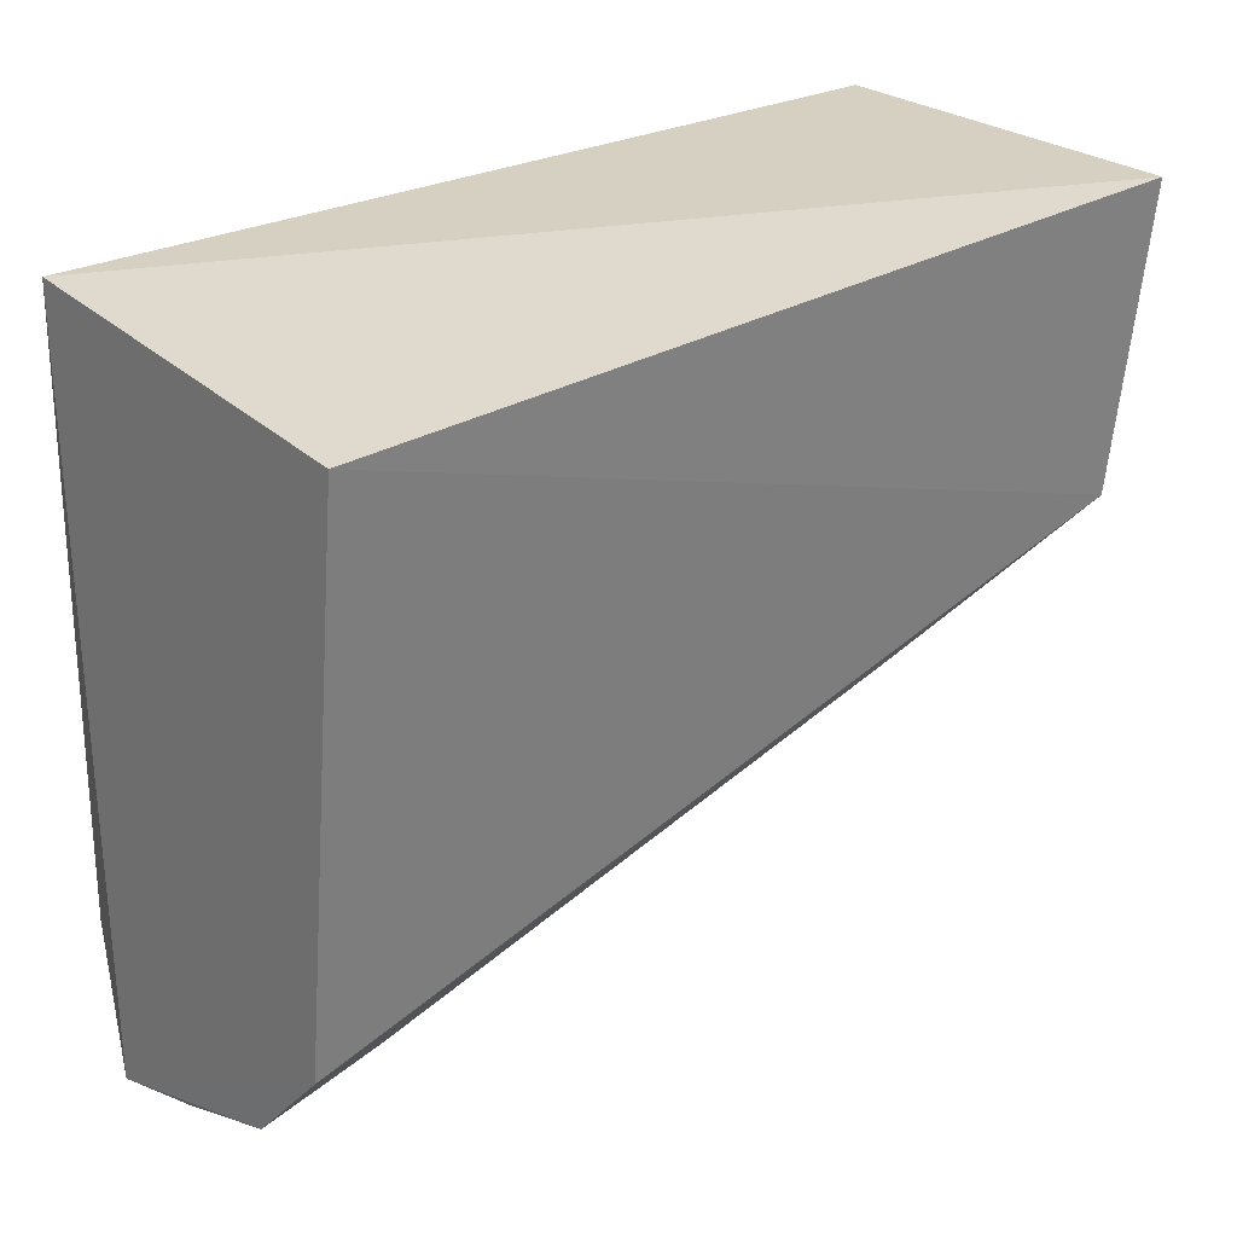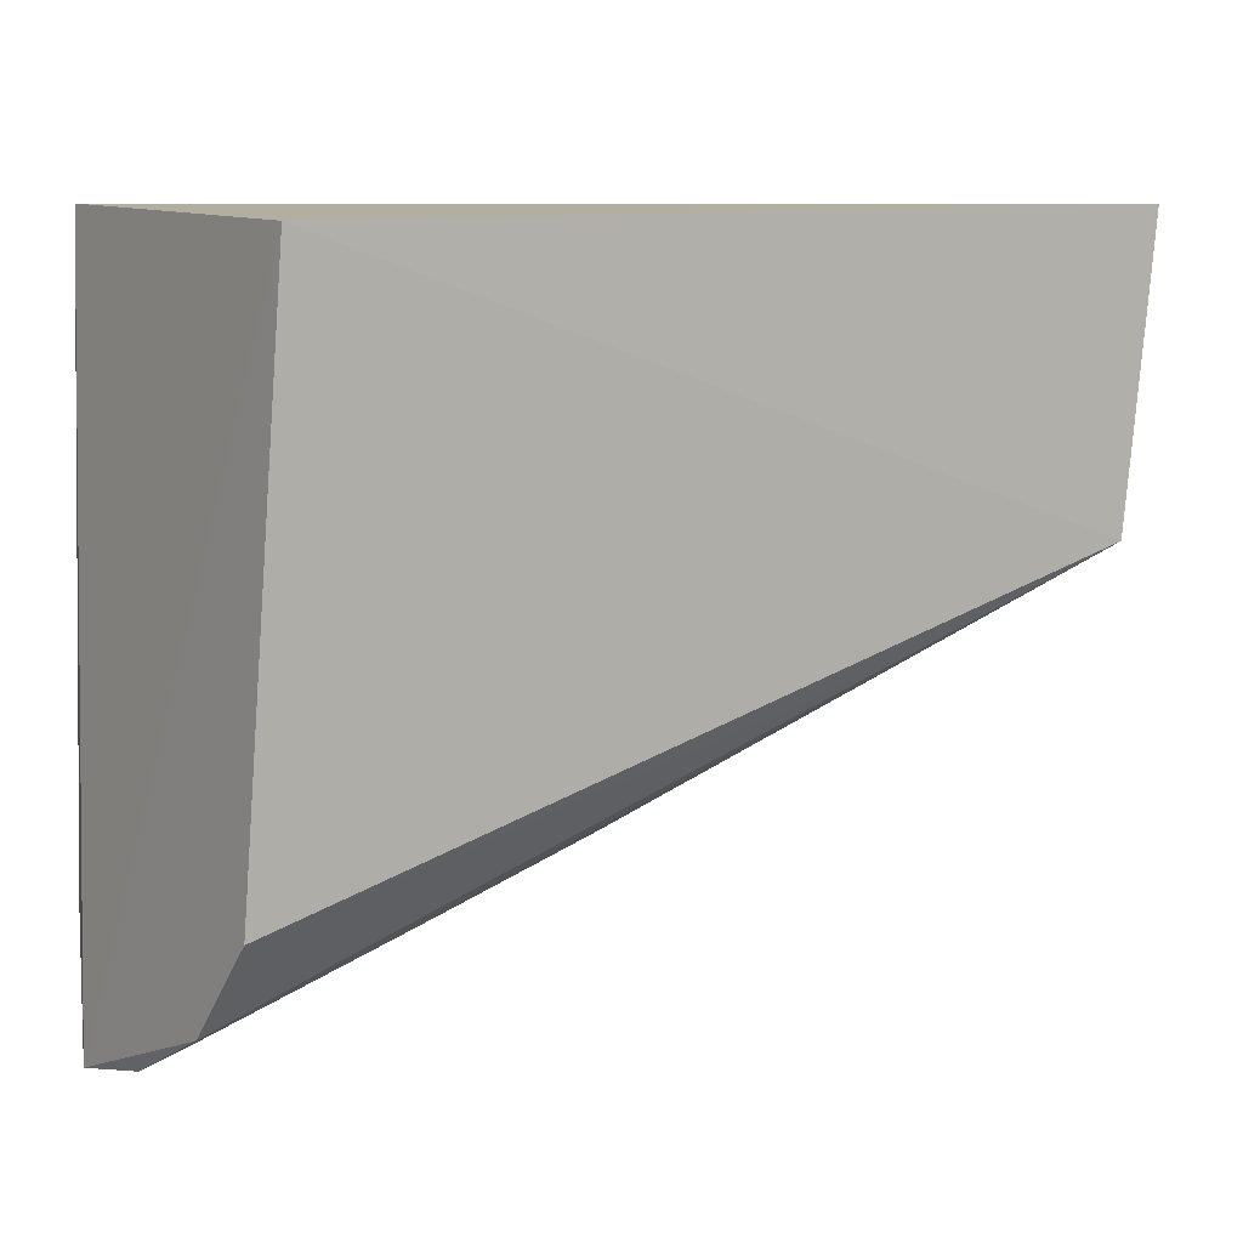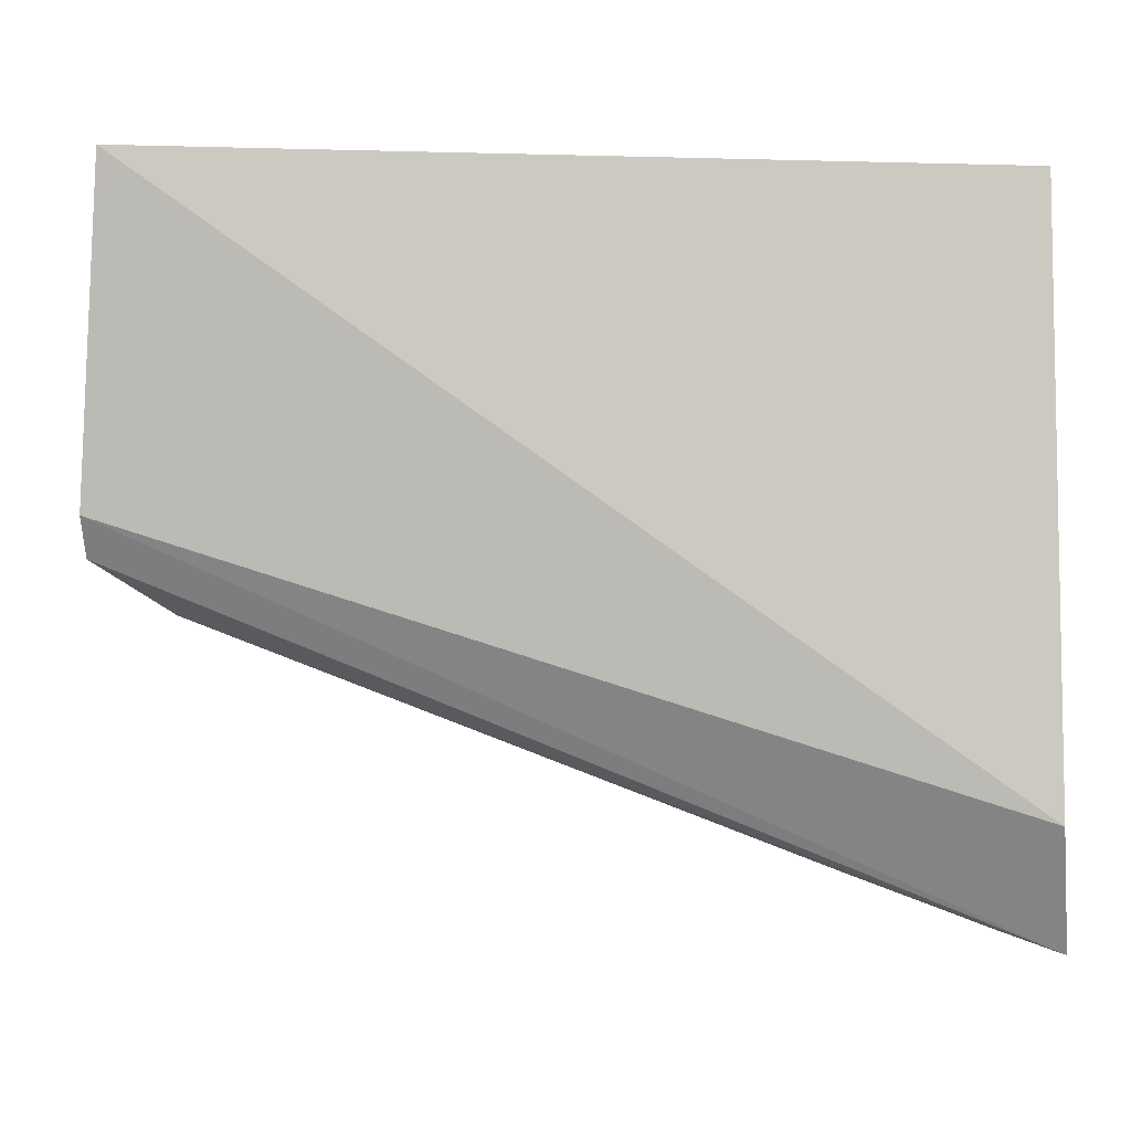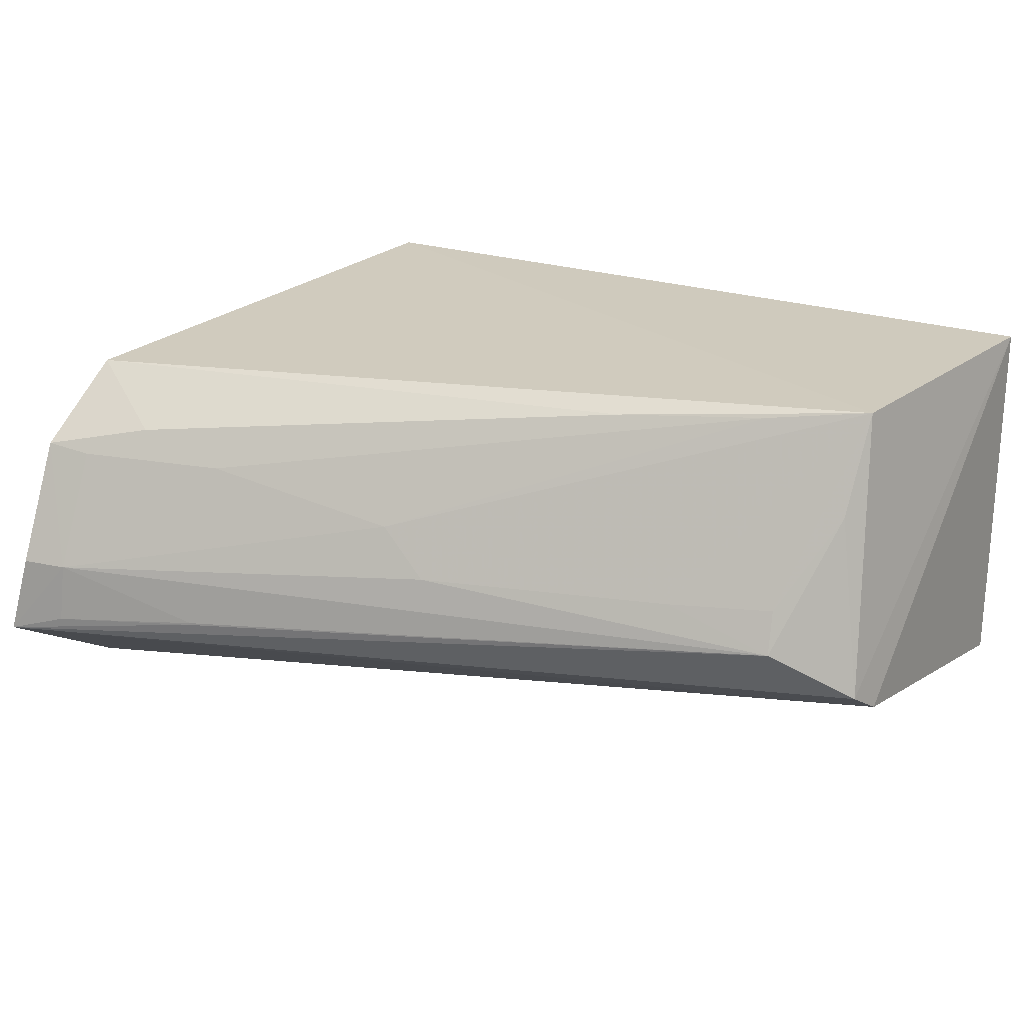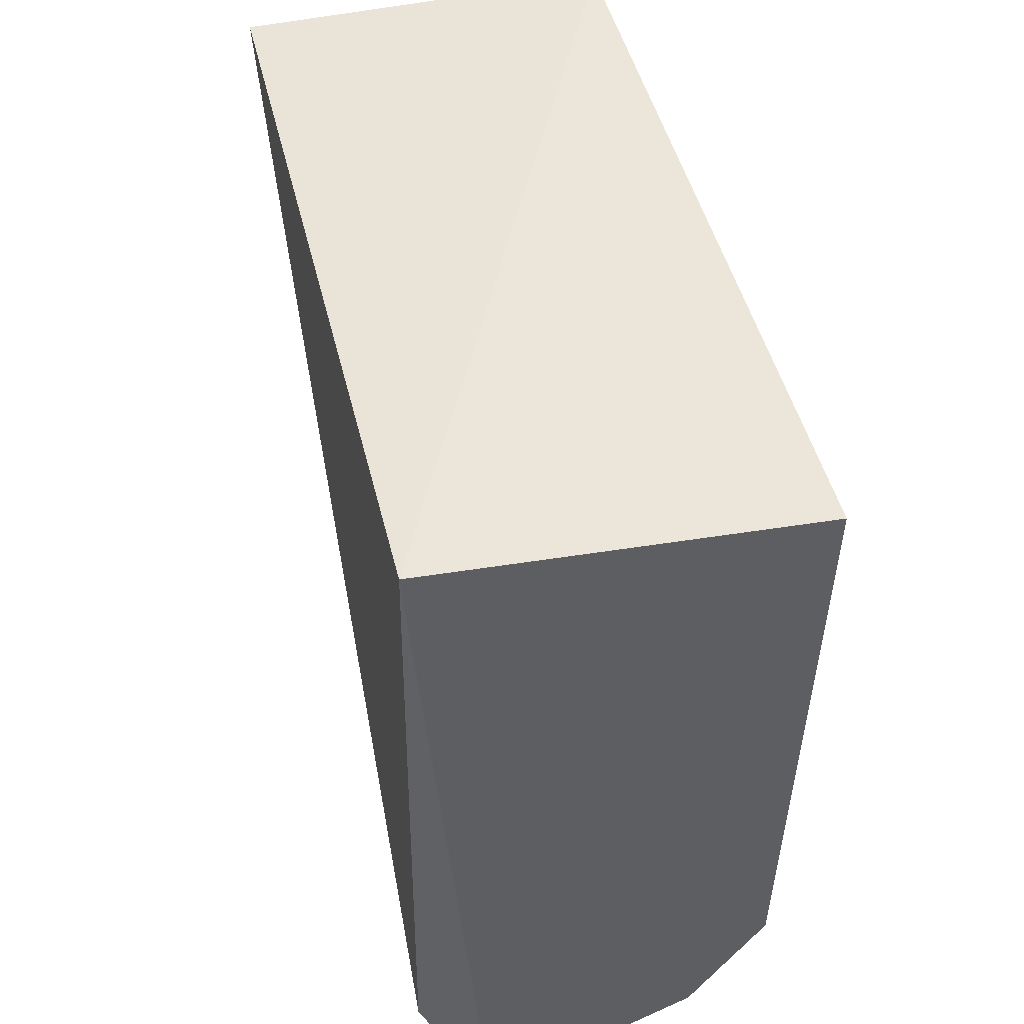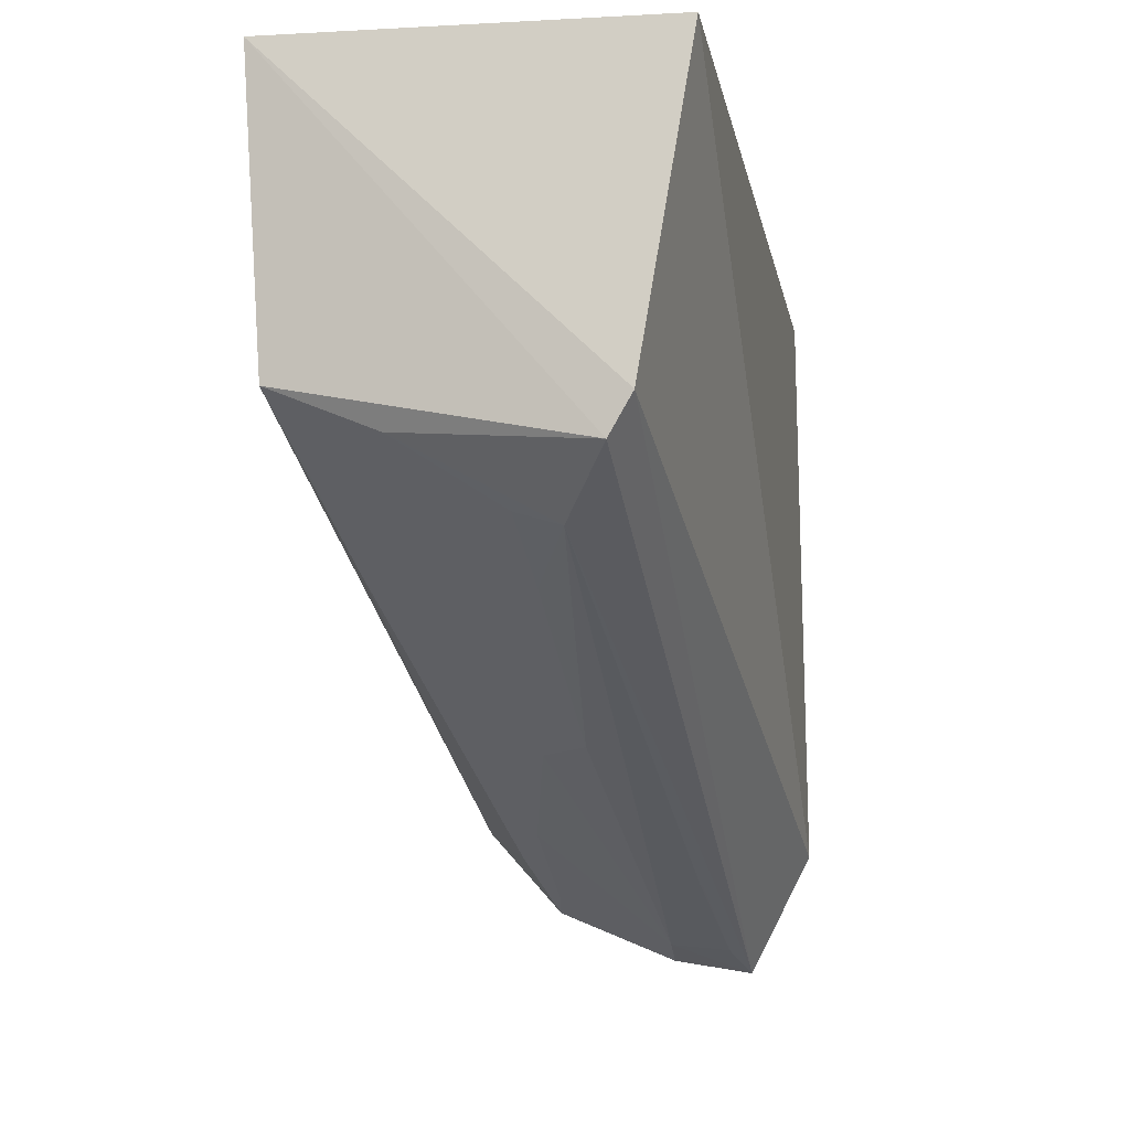
<metadata>
{"format":"obj","ext":"obj","renderer":"f3d","projection":"perspective","resolution":1024,"background":"white","views":[{"elev":27.7,"azim":141.4,"up":"+Z"},{"elev":5.7,"azim":148.1,"up":"+Z"},{"elev":-2.4,"azim":-7.7,"up":"+Z"},{"elev":21.4,"azim":-144.2,"up":"+Y"},{"elev":43.7,"azim":76.4,"up":"+Z"},{"elev":-12.6,"azim":-80.3,"up":"+Z"}]}
</metadata>
<code>
v 0.04207 0.03632 0.08892
v 0.04259 0.01799 0.09033
v 0.04407 0.02101 0.05608
v 0.04331 0.02492 0.05671
v 0.001343 0.02096 0.07506
v 0.0431 0.03466 0.06349
v 0.002046 0.0366 0.0906
v 0.04293 0.01783 0.06191
v 0.005338 0.02428 0.07095
v 0.04344 0.03096 0.05927
v 0.002041 0.0185 0.09021
v 0.00317 0.03591 0.07648
v 0.03415 0.02251 0.05979
v 0.001582 0.02205 0.07327
v 0.03851 0.03204 0.06165
v 0.02479 0.02859 0.06493
v 0.04114 0.02485 0.0574
v 0.03428 0.0224 0.05974
v 0.003314 0.03101 0.07442
v 0.01489 0.03484 0.07166
v 0.03415 0.03056 0.06236
v 0.04128 0.02187 0.05709
v 0.0224 0.02622 0.0649
v 0.007936 0.03528 0.07439
v 0.04126 0.03063 0.05986
v 0.005545 0.02639 0.07165
v 0.01045 0.02623 0.06964
f 1 2 3
f 6 1 3
f 7 2 1
f 8 5 3
f 8 3 2
f 10 6 3
f 10 3 4
f 11 7 5
f 11 2 7
f 11 8 2
f 11 5 8
f 12 7 1
f 12 1 6
f 14 9 3
f 14 3 5
f 14 5 7
f 14 7 12
f 15 6 10
f 17 13 9
f 17 4 3
f 17 10 4
f 18 3 9
f 18 9 13
f 19 14 12
f 19 9 14
f 20 12 6
f 20 6 15
f 21 17 16
f 22 17 3
f 22 13 17
f 22 18 13
f 22 3 18
f 23 17 9
f 23 16 17
f 24 21 16
f 24 16 12
f 24 12 20
f 24 20 21
f 25 10 17
f 25 17 21
f 25 15 10
f 25 21 20
f 25 20 15
f 26 9 19
f 26 19 12
f 27 23 9
f 27 9 26
f 27 26 12
f 27 12 16
f 27 16 23

</code>
